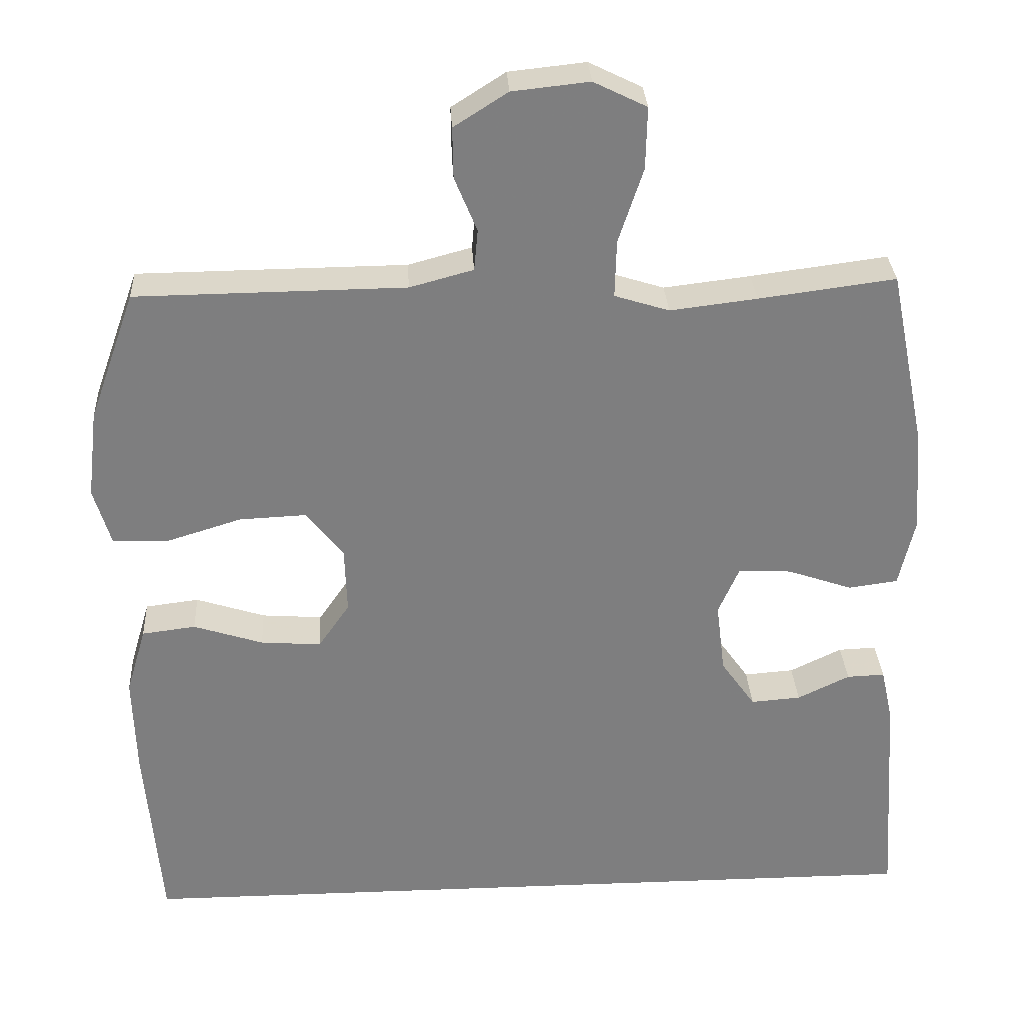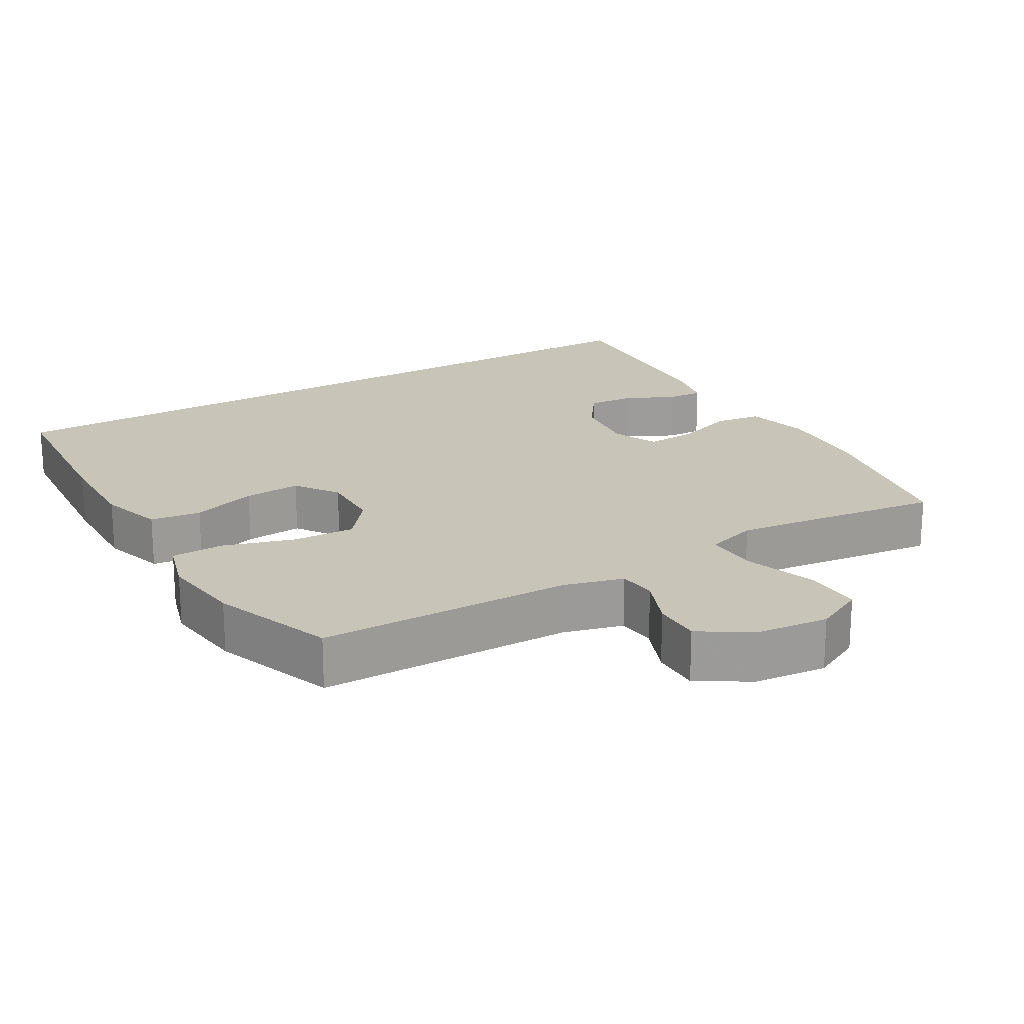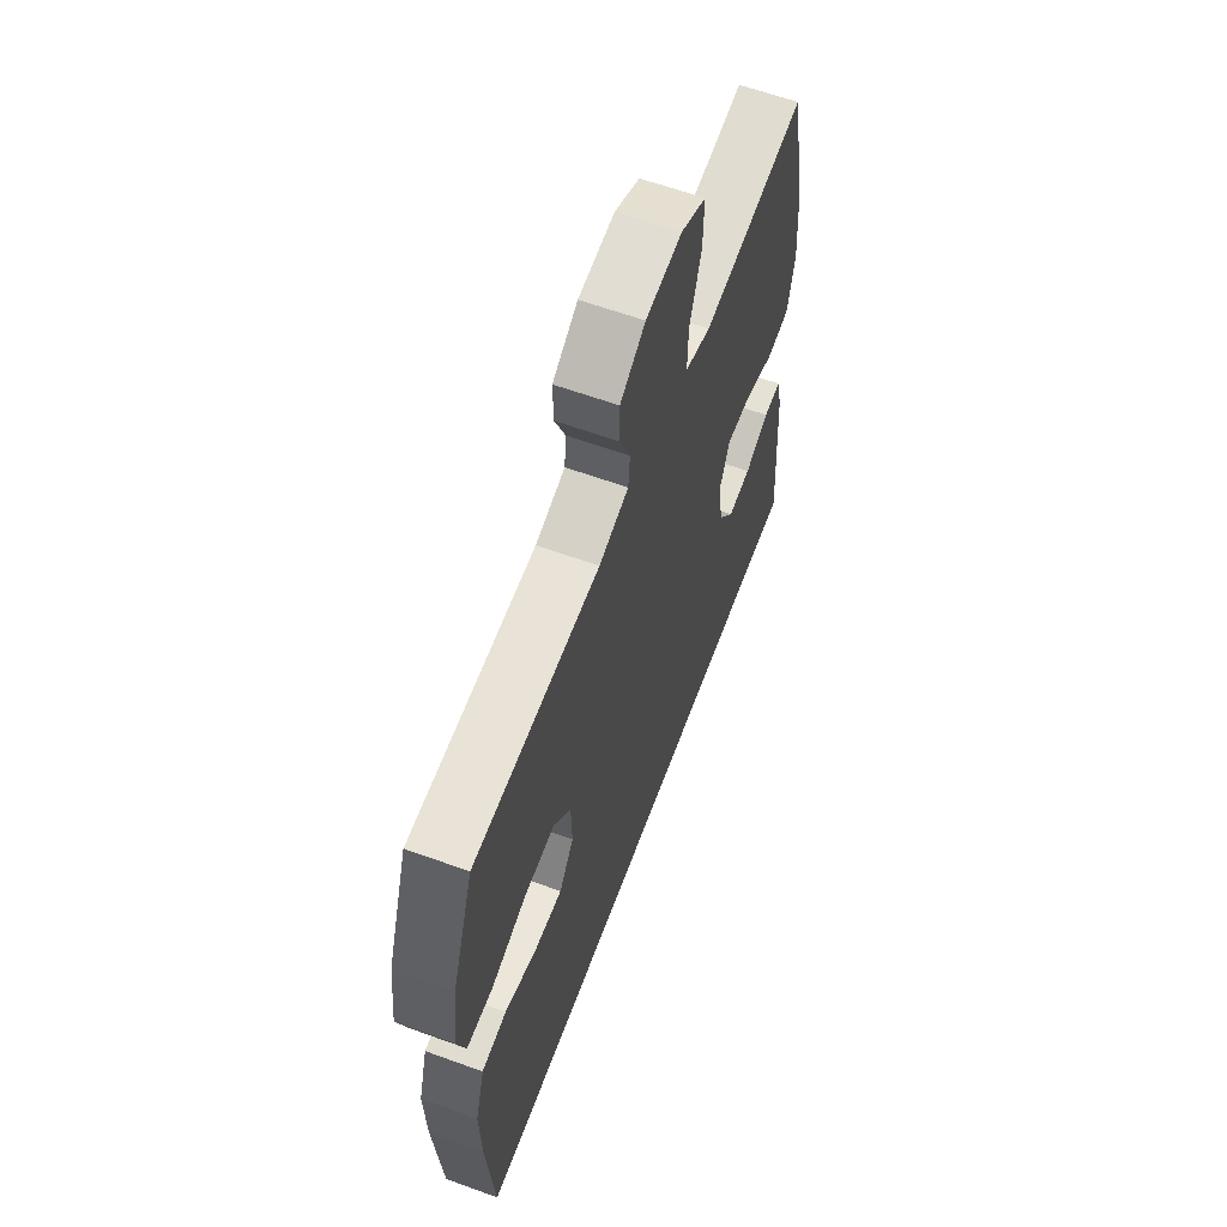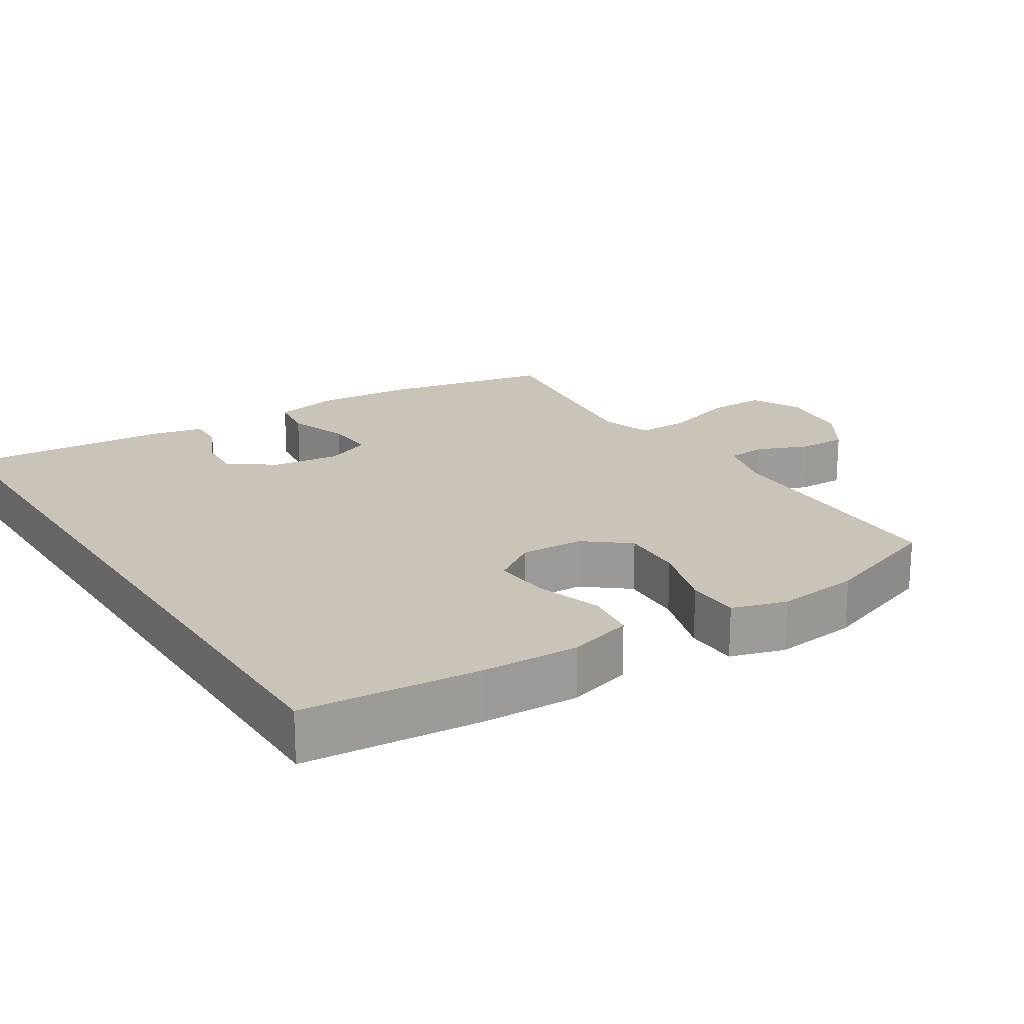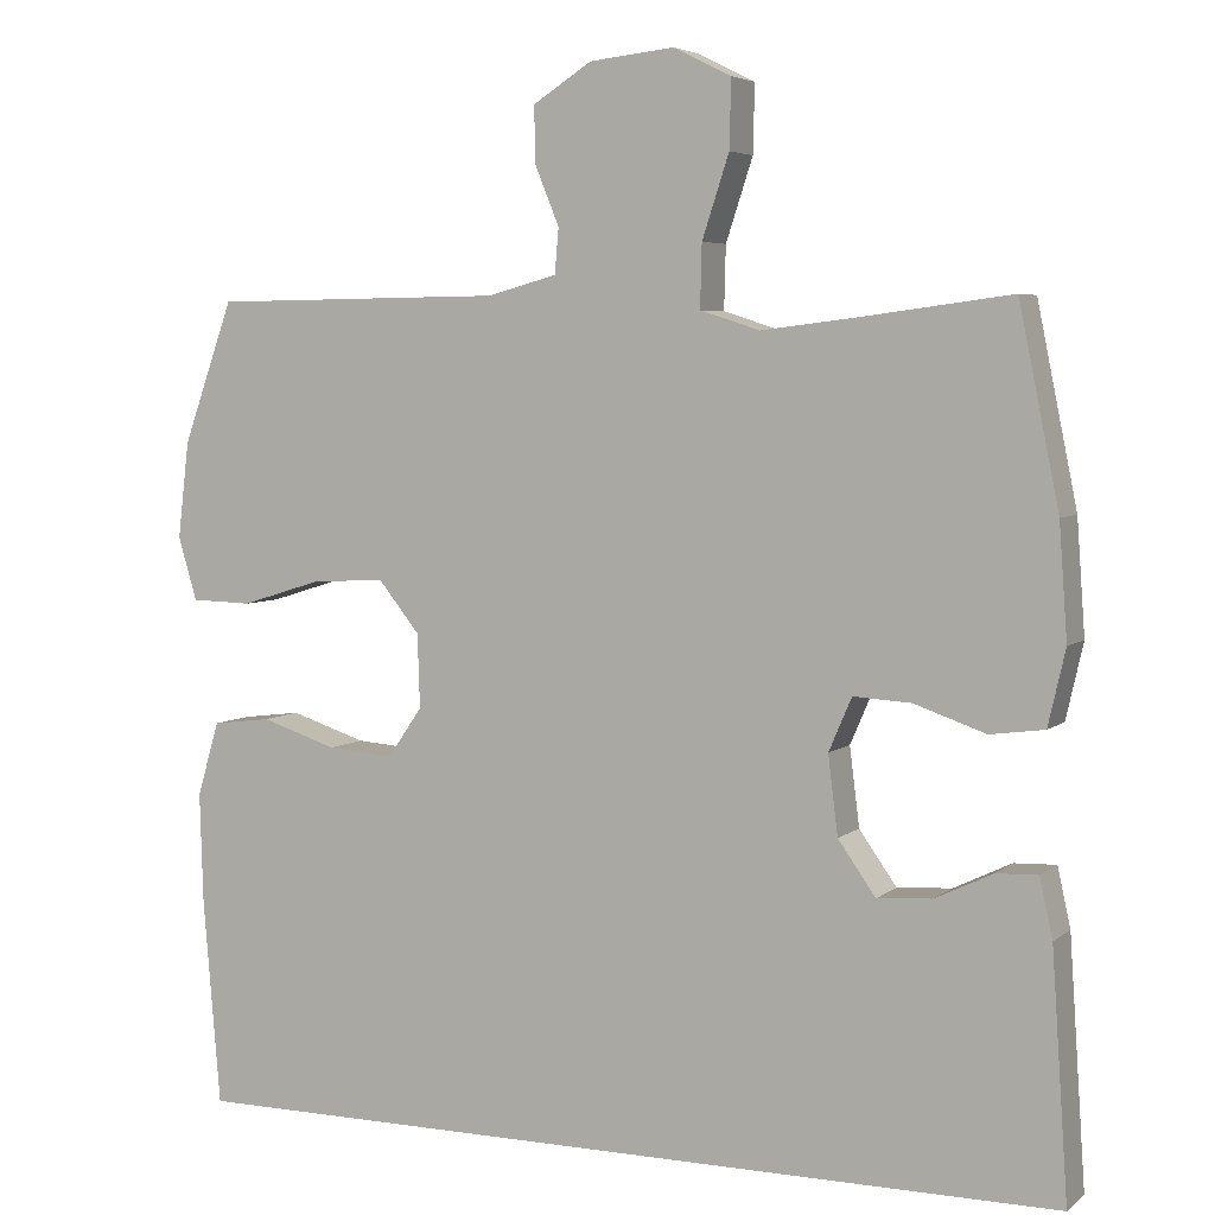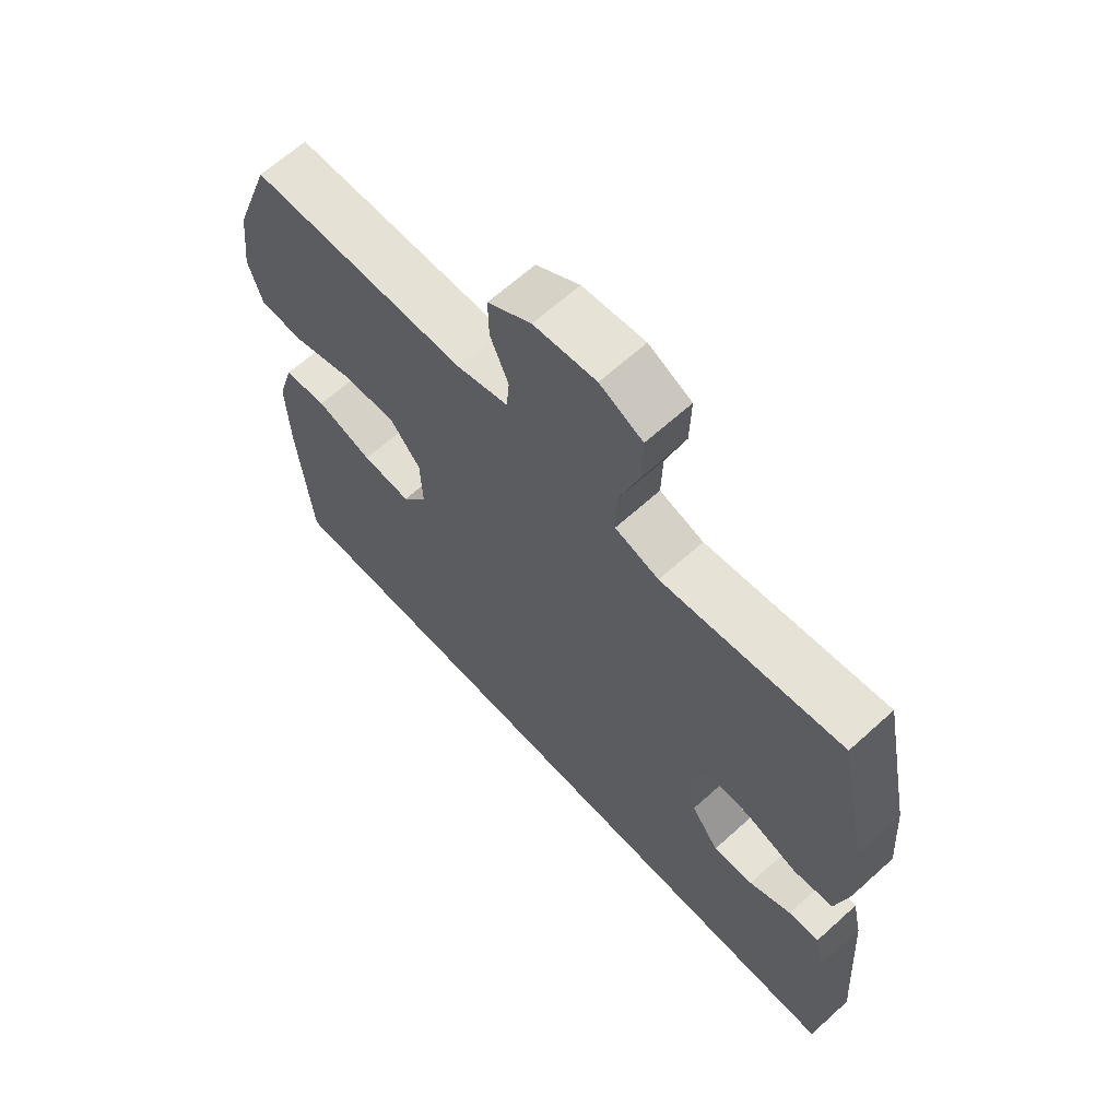
<metadata>
{"format":"obj","ext":"obj","renderer":"f3d","projection":"perspective","resolution":1024,"background":"white","views":[{"elev":30.7,"azim":-3.1,"up":"+Z"},{"elev":20.2,"azim":-30.7,"up":"+Y"},{"elev":61.8,"azim":-69.7,"up":"+Z"},{"elev":20.0,"azim":-122.6,"up":"+Y"},{"elev":5.0,"azim":25.1,"up":"+Z"},{"elev":65.0,"azim":47.7,"up":"+Z"}]}
</metadata>
<code>
v 0.5 0.07 0.5
v 0.549 0.07 0.26
v 0.559 0.07 0.122
v 0.538 0.07 0.03
v 0.472 0.07 0.021
v 0.385 0.07 0.051
v 0.314 0.07 0.055
v 0.286 0.07 -0.01
v 0.298 0.07 -0.106
v 0.344 0.07 -0.171
v 0.411 0.07 -0.166
v 0.481 0.07 -0.132
v 0.532 0.07 -0.13
v 0.548 0.07 -0.202
v 0.568 0.07 -0.5
v -0.526 0.07 -0.5
v -0.547 0.07 -0.248
v -0.551 0.07 -0.112
v -0.524 0.07 -0.021
v -0.452 0.07 -0.012
v -0.359 0.07 -0.042
v -0.278 0.07 -0.048
v -0.236 0.07 0.013
v -0.239 0.07 0.103
v -0.289 0.07 0.165
v -0.378 0.07 0.161
v -0.478 0.07 0.13
v -0.553 0.07 0.132
v -0.576 0.07 0.209
v -0.562 0.07 0.327
v -0.5 0.07 0.5
v -0.14 0.07 0.504
v -0.055 0.07 0.527
v -0.05 0.07 0.582
v -0.08 0.07 0.655
v -0.081 0.07 0.723
v -0.009 0.07 0.769
v 0.094 0.07 0.78
v 0.165 0.07 0.745
v 0.163 0.07 0.662
v 0.13 0.07 0.562
v 0.128 0.07 0.485
v 0.201 0.07 0.462
v 0.317 0.07 0.476
v 0.5 0 0.5
v 0.549 0 0.26
v 0.559 0 0.122
v 0.538 0 0.03
v 0.472 0 0.021
v 0.385 0 0.051
v 0.314 0 0.055
v 0.286 0 -0.01
v 0.298 0 -0.106
v 0.344 0 -0.171
v 0.411 0 -0.166
v 0.481 0 -0.132
v 0.532 0 -0.13
v 0.548 0 -0.202
v 0.568 0 -0.5
v -0.526 0 -0.5
v -0.547 0 -0.248
v -0.551 0 -0.112
v -0.524 0 -0.021
v -0.452 0 -0.012
v -0.359 0 -0.042
v -0.278 0 -0.048
v -0.236 0 0.013
v -0.239 0 0.103
v -0.289 0 0.165
v -0.378 0 0.161
v -0.478 0 0.13
v -0.553 0 0.132
v -0.576 0 0.209
v -0.562 0 0.327
v -0.5 0 0.5
v -0.14 0 0.504
v -0.055 0 0.527
v -0.05 0 0.582
v -0.08 0 0.655
v -0.081 0 0.723
v -0.009 0 0.769
v 0.094 0 0.78
v 0.165 0 0.745
v 0.163 0 0.662
v 0.13 0 0.562
v 0.128 0 0.485
v 0.201 0 0.462
v 0.317 0 0.476
f 38 39 40 41
f 38 41 42
f 37 38 42
f 34 35 36 37
f 33 34 37 42
f 32 33 42 43
f 30 31 32 43
f 26 27 28 29
f 25 26 29 30
f 18 19 20 21
f 18 21 22
f 17 18 22
f 16 17 22
f 15 16 22 23
f 11 12 13 14
f 10 11 14 15
f 9 10 15 23
f 3 4 5 6
f 3 6 7
f 44 1 2 3
f 44 3 7
f 25 30 43 44
f 24 25 44 7
f 8 9 23 24
f 7 8 24
f 85 84 83 82
f 86 85 82
f 86 82 81
f 81 80 79 78
f 86 81 78 77
f 87 86 77 76
f 87 76 75 74
f 73 72 71 70
f 74 73 70 69
f 65 64 63 62
f 66 65 62
f 66 62 61
f 66 61 60
f 67 66 60 59
f 58 57 56 55
f 59 58 55 54
f 67 59 54 53
f 50 49 48 47
f 51 50 47
f 47 46 45 88
f 51 47 88
f 88 87 74 69
f 51 88 69 68
f 68 67 53 52
f 68 52 51
f 1 45 46 2
f 2 46 47 3
f 3 47 48 4
f 4 48 49 5
f 5 49 50 6
f 6 50 51 7
f 7 51 52 8
f 8 52 53 9
f 9 53 54 10
f 10 54 55 11
f 11 55 56 12
f 12 56 57 13
f 13 57 58 14
f 14 58 59 15
f 15 59 60 16
f 16 60 61 17
f 17 61 62 18
f 18 62 63 19
f 19 63 64 20
f 20 64 65 21
f 21 65 66 22
f 22 66 67 23
f 23 67 68 24
f 24 68 69 25
f 25 69 70 26
f 26 70 71 27
f 27 71 72 28
f 28 72 73 29
f 29 73 74 30
f 30 74 75 31
f 31 75 76 32
f 32 76 77 33
f 33 77 78 34
f 34 78 79 35
f 35 79 80 36
f 36 80 81 37
f 37 81 82 38
f 38 82 83 39
f 39 83 84 40
f 40 84 85 41
f 41 85 86 42
f 42 86 87 43
f 43 87 88 44
f 44 88 45 1

</code>
